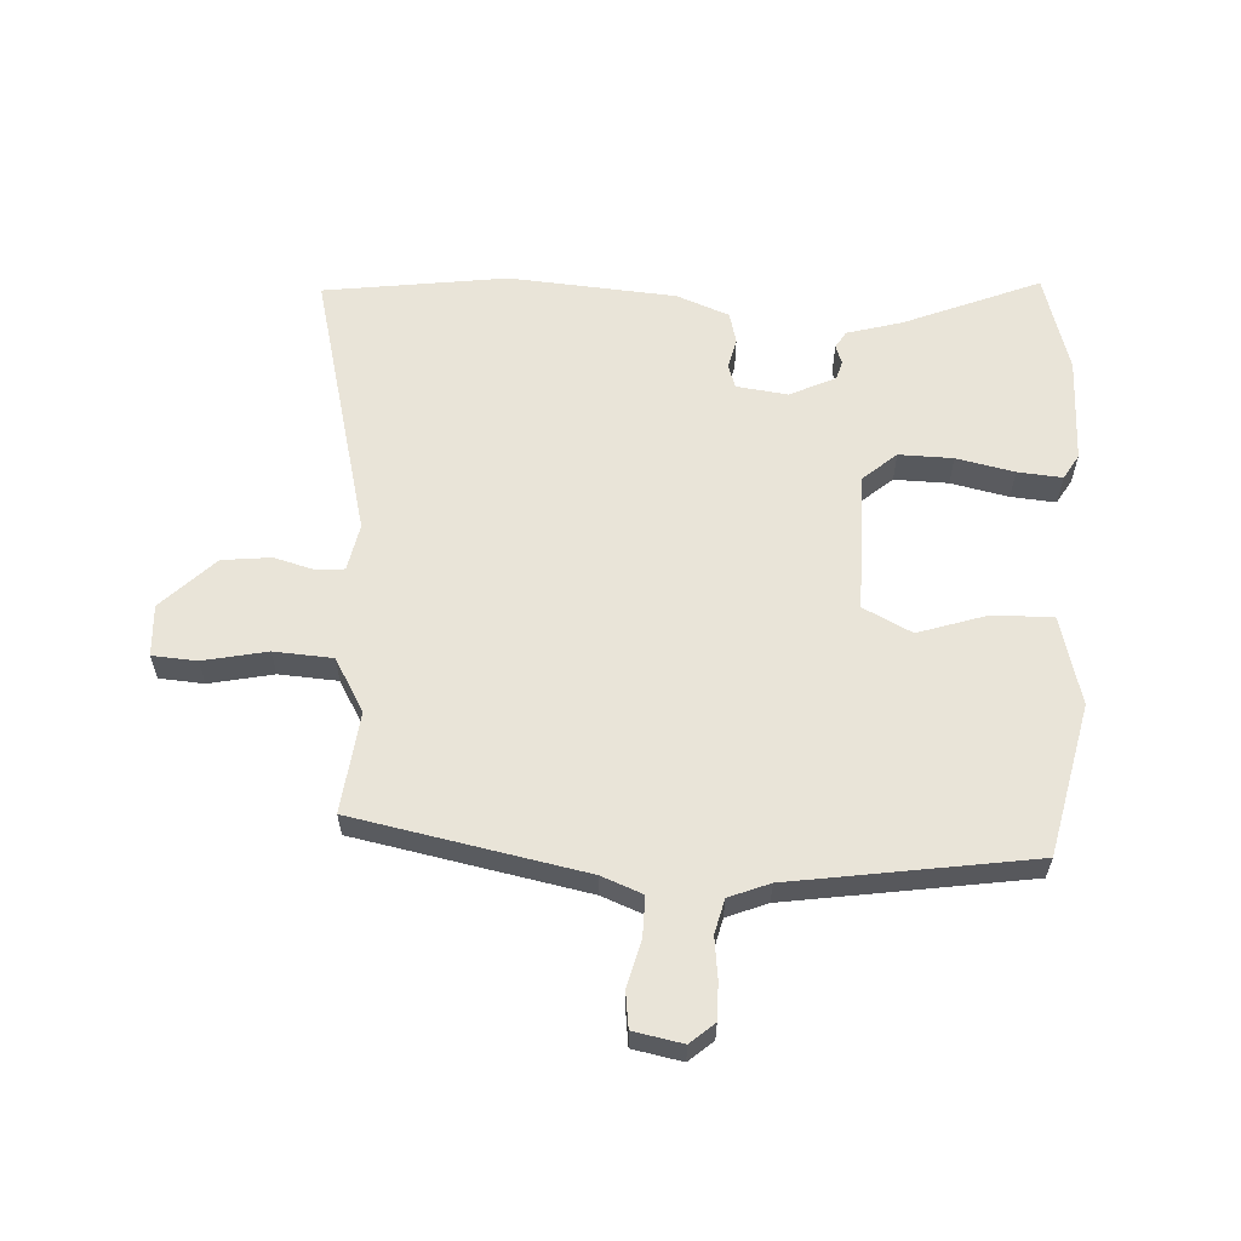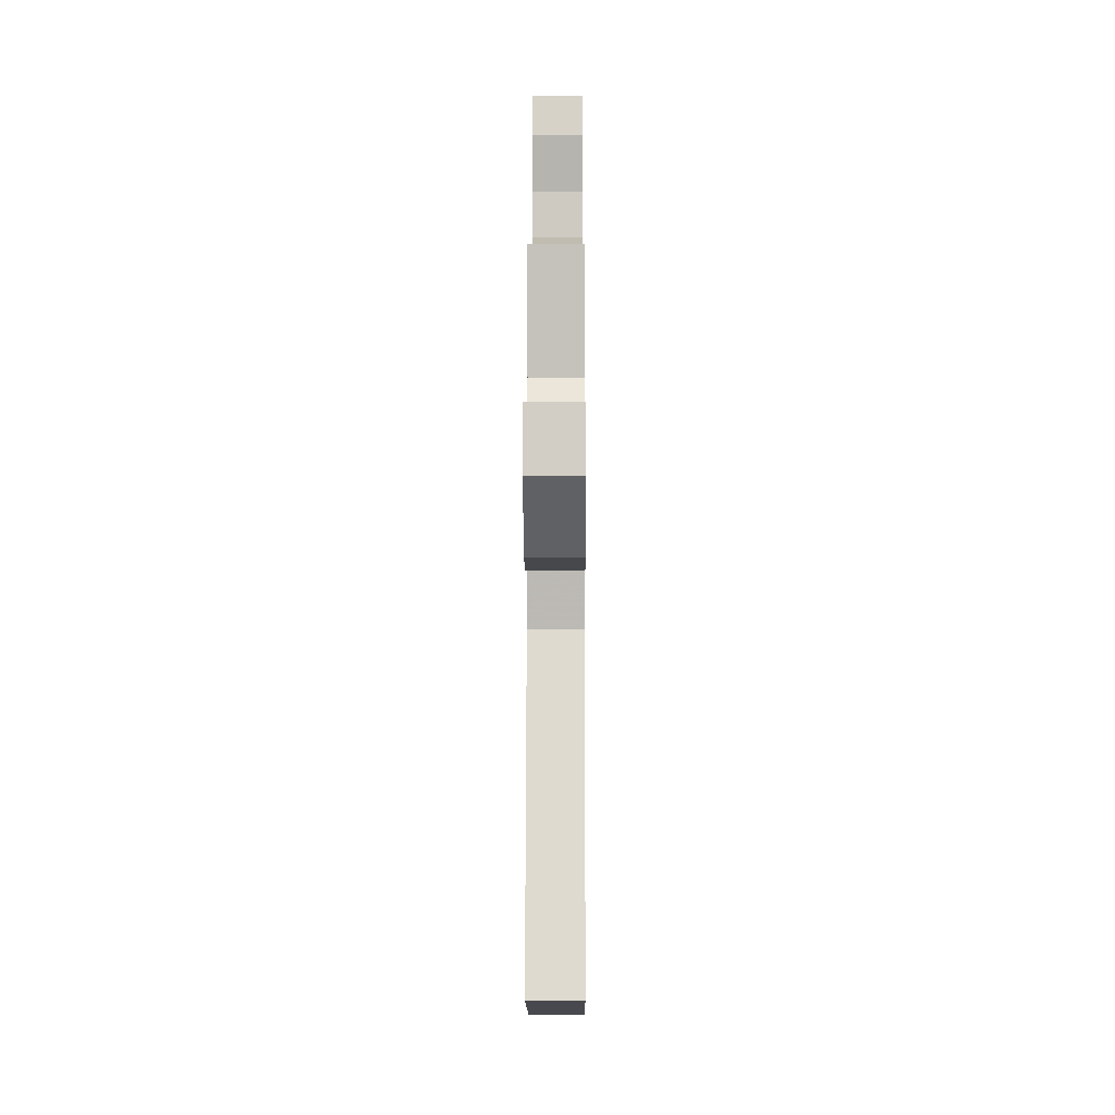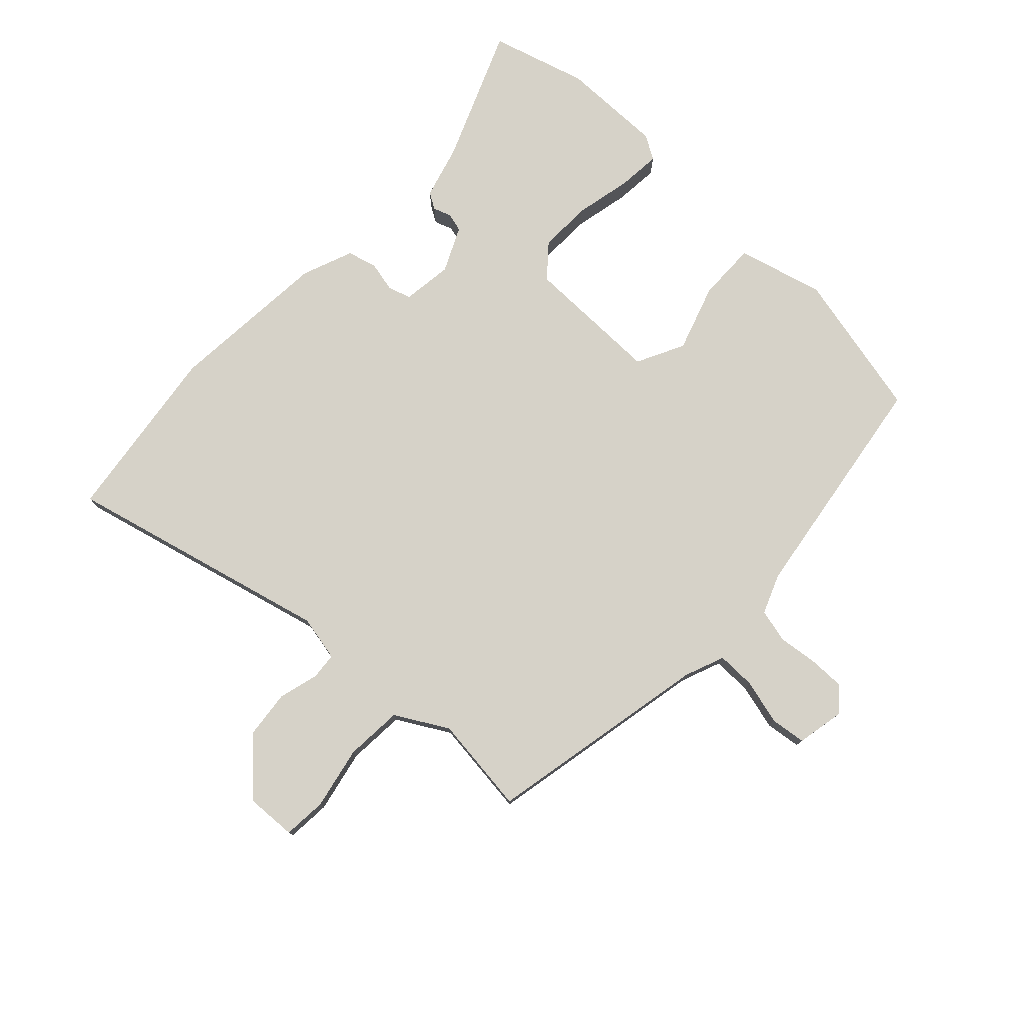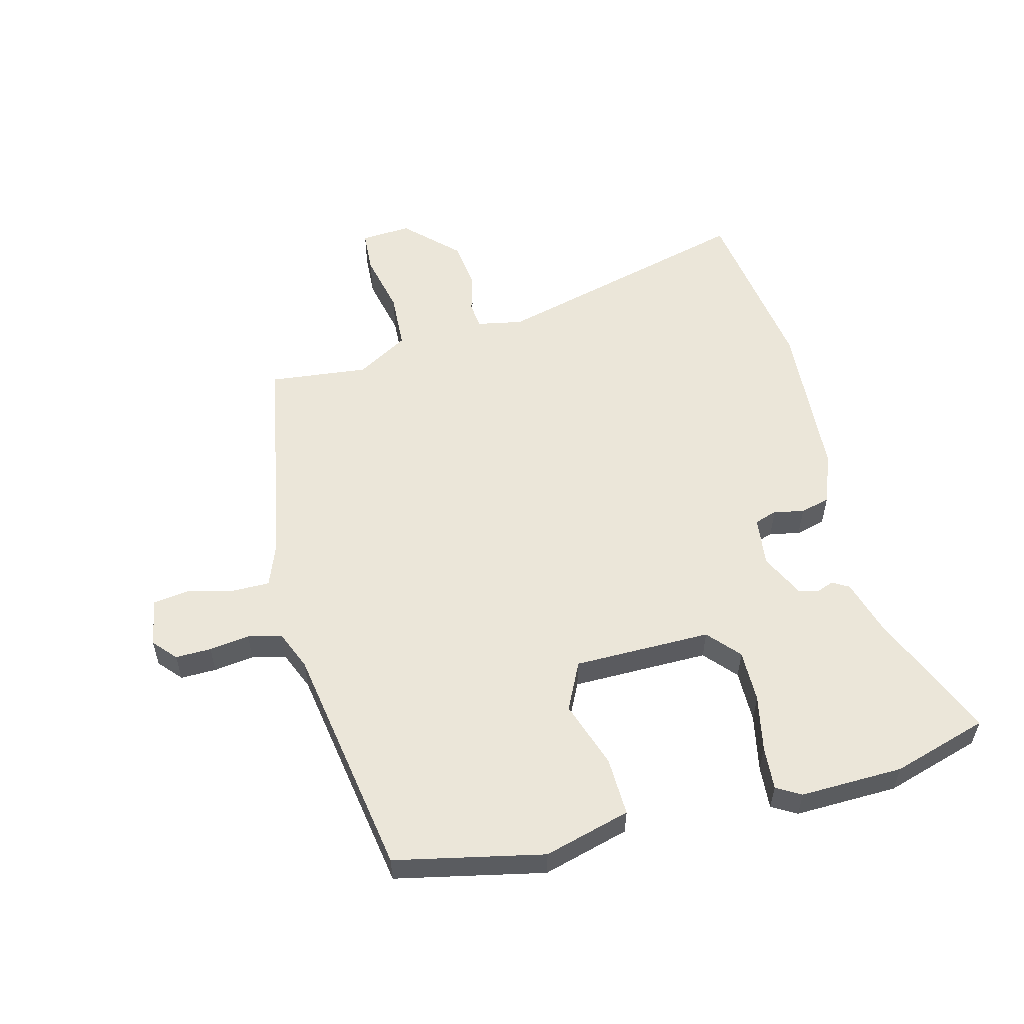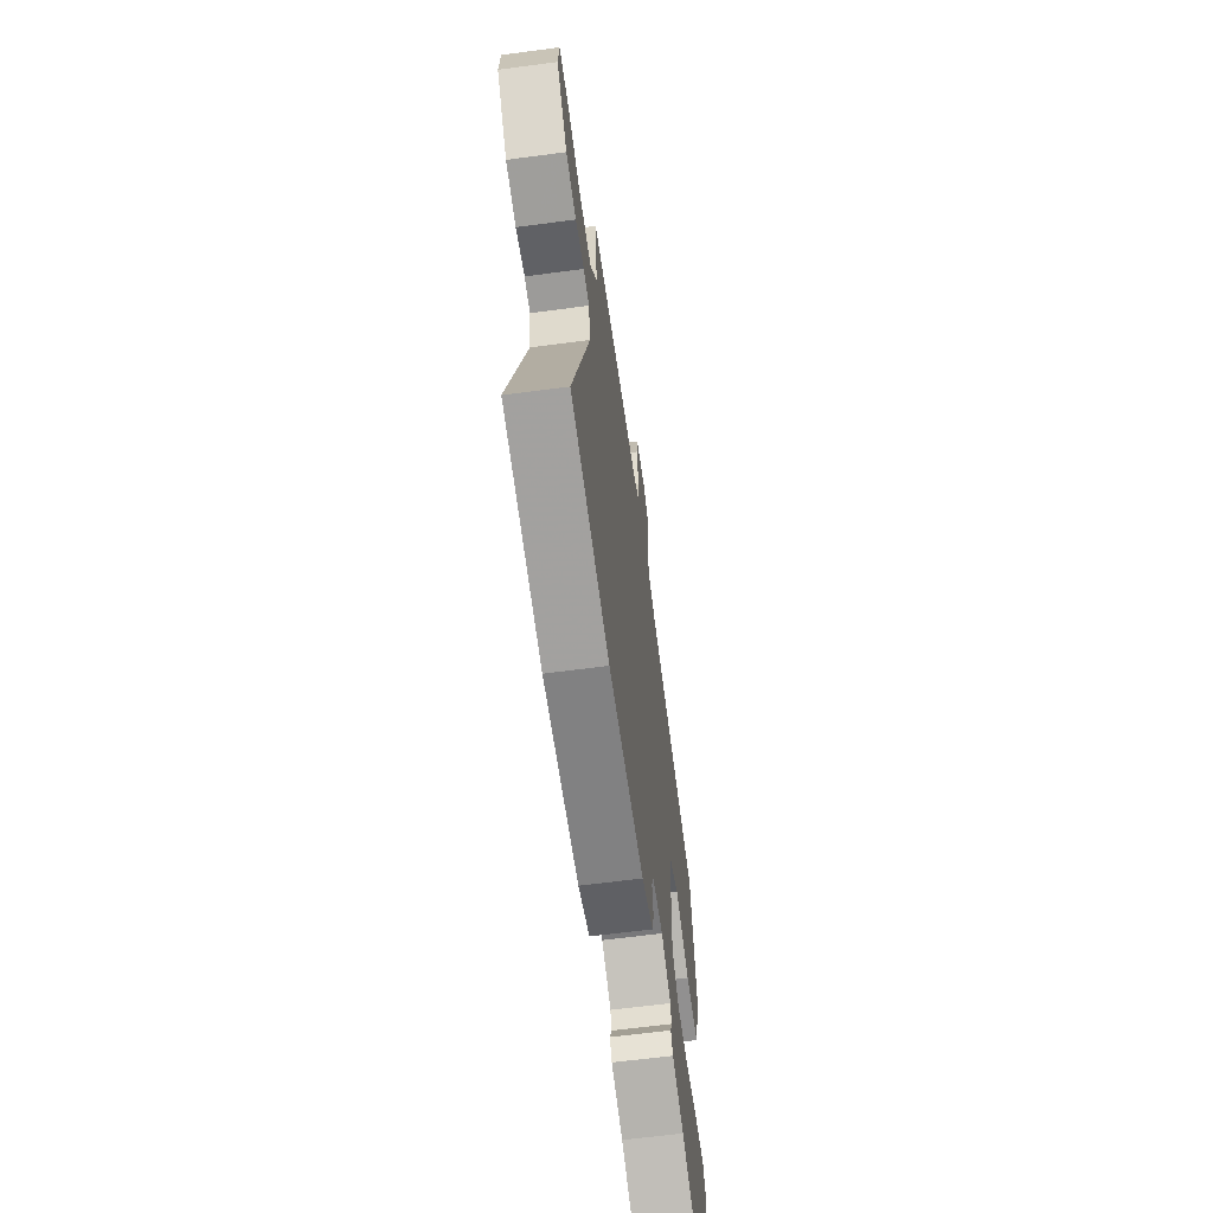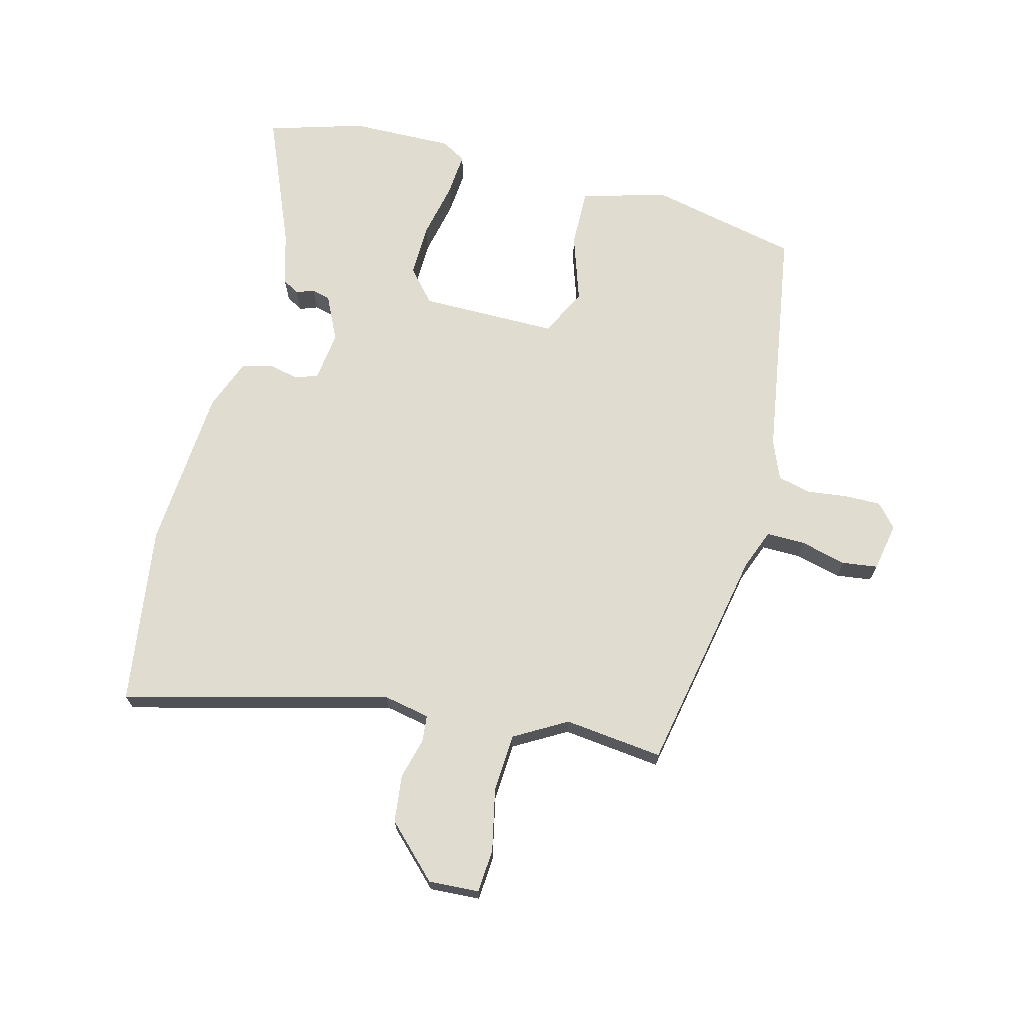
<metadata>
{"format":"obj","ext":"obj","renderer":"f3d","projection":"perspective","resolution":1024,"background":"white","views":[{"elev":60.3,"azim":5.6,"up":"+Y"},{"elev":-2.4,"azim":-89.7,"up":"+Z"},{"elev":77.7,"azim":-44.0,"up":"+Y"},{"elev":55.5,"azim":77.5,"up":"+Y"},{"elev":-62.3,"azim":-82.3,"up":"+Z"},{"elev":69.5,"azim":-73.2,"up":"+Y"}]}
</metadata>
<code>
v 0.52 0.07 -0.44
v 0.467 0.07 -0.596
v 0.253 0.07 -0.497
v 0.165 0.07 -0.468
v 0.15 0.07 -0.44
v 0.162 0.07 -0.411
v 0.155 0.07 -0.38
v 0.083 0.07 -0.342
v 0 0.07 -0.349
v -0.014 0.07 -0.386
v -0.005 0.07 -0.436
v -0.02 0.07 -0.485
v -0.106 0.07 -0.514
v -0.375 0.07 -0.523
v -0.668 0.07 -0.47
v -0.539 0.07 -0.04
v -0.551 0.07 0.036
v -0.595 0.07 0.042
v -0.662 0.07 0.027
v -0.74 0.07 0.039
v -0.82 0.07 0.126
v -0.812 0.07 0.209
v -0.74 0.07 0.211
v -0.638 0.07 0.185
v -0.543 0.07 0.187
v -0.49 0.07 0.271
v -0.502 0.07 0.434
v -0.127 0.07 0.491
v -0.06 0.07 0.514
v -0.058 0.07 0.578
v -0.074 0.07 0.654
v -0.064 0.07 0.712
v 0.016 0.07 0.724
v 0.053 0.07 0.689
v 0.05 0.07 0.63
v 0.039 0.07 0.564
v 0.05 0.07 0.508
v 0.114 0.07 0.479
v 0.499 0.07 0.403
v 0.543 0.07 0.157
v 0.499 0.07 0.016
v 0.402 0.07 0.022
v 0.293 0.07 0.063
v 0.213 0.07 0.027
v 0.204 0.07 -0.199
v 0.255 0.07 -0.247
v 0.342 0.07 -0.249
v 0.436 0.07 -0.233
v 0.508 0.07 -0.23
v 0.53 0.07 -0.271
v 0.52 0 -0.44
v 0.467 0 -0.596
v 0.253 0 -0.497
v 0.165 0 -0.468
v 0.15 0 -0.44
v 0.162 0 -0.411
v 0.155 0 -0.38
v 0.083 0 -0.342
v 0 0 -0.349
v -0.014 0 -0.386
v -0.005 0 -0.436
v -0.02 0 -0.485
v -0.106 0 -0.514
v -0.375 0 -0.523
v -0.668 0 -0.47
v -0.539 0 -0.04
v -0.551 0 0.036
v -0.595 0 0.042
v -0.662 0 0.027
v -0.74 0 0.039
v -0.82 0 0.126
v -0.812 0 0.209
v -0.74 0 0.211
v -0.638 0 0.185
v -0.543 0 0.187
v -0.49 0 0.271
v -0.502 0 0.434
v -0.127 0 0.491
v -0.06 0 0.514
v -0.058 0 0.578
v -0.074 0 0.654
v -0.064 0 0.712
v 0.016 0 0.724
v 0.053 0 0.689
v 0.05 0 0.63
v 0.039 0 0.564
v 0.05 0 0.508
v 0.114 0 0.479
v 0.499 0 0.403
v 0.543 0 0.157
v 0.499 0 0.016
v 0.402 0 0.022
v 0.293 0 0.063
v 0.213 0 0.027
v 0.204 0 -0.199
v 0.255 0 -0.247
v 0.342 0 -0.249
v 0.436 0 -0.233
v 0.508 0 -0.23
v 0.53 0 -0.271
f 1 2 3
f 50 1 3
f 49 50 3
f 48 49 3
f 47 48 3
f 4 5 6
f 3 4 6
f 47 3 6
f 46 47 6
f 45 46 6 7
f 44 45 7 8
f 41 42 43
f 40 41 43
f 39 40 43
f 38 39 43
f 37 38 43 44
f 34 35 36
f 33 34 36
f 32 33 36
f 31 32 36
f 30 31 36
f 29 30 36 37
f 44 8 9
f 37 44 9
f 29 37 9
f 28 29 9
f 22 23 24
f 21 22 24
f 20 21 24
f 19 20 24
f 18 19 24
f 17 18 24 25
f 16 17 25 26
f 14 15 16
f 13 14 16
f 12 13 16
f 11 12 16
f 10 11 16
f 28 9 10
f 27 28 10
f 26 27 10
f 10 16 26
f 53 52 51
f 53 51 100
f 53 100 99
f 53 99 98
f 53 98 97
f 56 55 54
f 56 54 53
f 56 53 97
f 56 97 96
f 57 56 96 95
f 58 57 95 94
f 93 92 91
f 93 91 90
f 93 90 89
f 93 89 88
f 94 93 88 87
f 86 85 84
f 86 84 83
f 86 83 82
f 86 82 81
f 86 81 80
f 87 86 80 79
f 59 58 94
f 59 94 87
f 59 87 79
f 59 79 78
f 74 73 72
f 74 72 71
f 74 71 70
f 74 70 69
f 74 69 68
f 75 74 68 67
f 76 75 67 66
f 66 65 64
f 66 64 63
f 66 63 62
f 66 62 61
f 66 61 60
f 60 59 78
f 60 78 77
f 60 77 76
f 76 66 60
f 1 51 52 2
f 2 52 53 3
f 3 53 54 4
f 4 54 55 5
f 5 55 56 6
f 6 56 57 7
f 7 57 58 8
f 8 58 59 9
f 9 59 60 10
f 10 60 61 11
f 11 61 62 12
f 12 62 63 13
f 13 63 64 14
f 14 64 65 15
f 15 65 66 16
f 16 66 67 17
f 17 67 68 18
f 18 68 69 19
f 19 69 70 20
f 20 70 71 21
f 21 71 72 22
f 22 72 73 23
f 23 73 74 24
f 24 74 75 25
f 25 75 76 26
f 26 76 77 27
f 27 77 78 28
f 28 78 79 29
f 29 79 80 30
f 30 80 81 31
f 31 81 82 32
f 32 82 83 33
f 33 83 84 34
f 34 84 85 35
f 35 85 86 36
f 36 86 87 37
f 37 87 88 38
f 38 88 89 39
f 39 89 90 40
f 40 90 91 41
f 41 91 92 42
f 42 92 93 43
f 43 93 94 44
f 44 94 95 45
f 45 95 96 46
f 46 96 97 47
f 47 97 98 48
f 48 98 99 49
f 49 99 100 50
f 50 100 51 1

</code>
